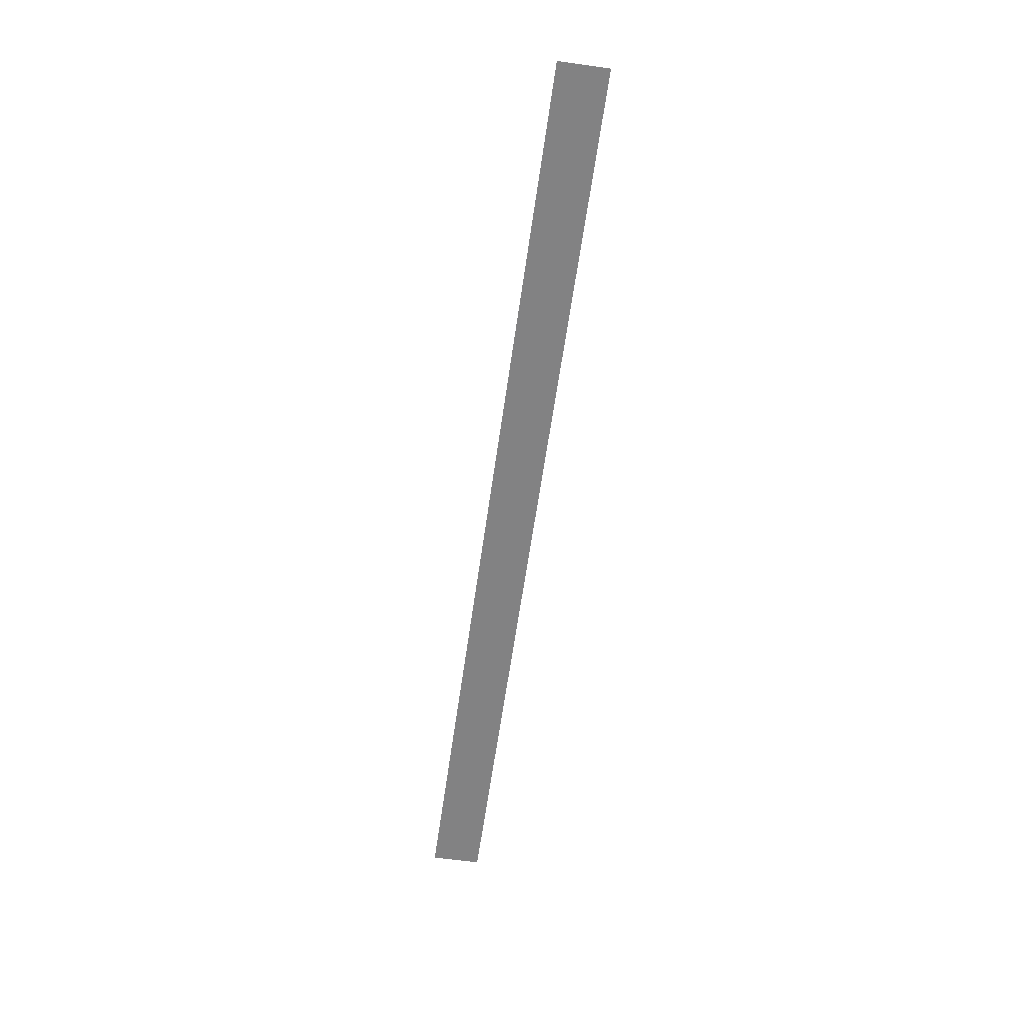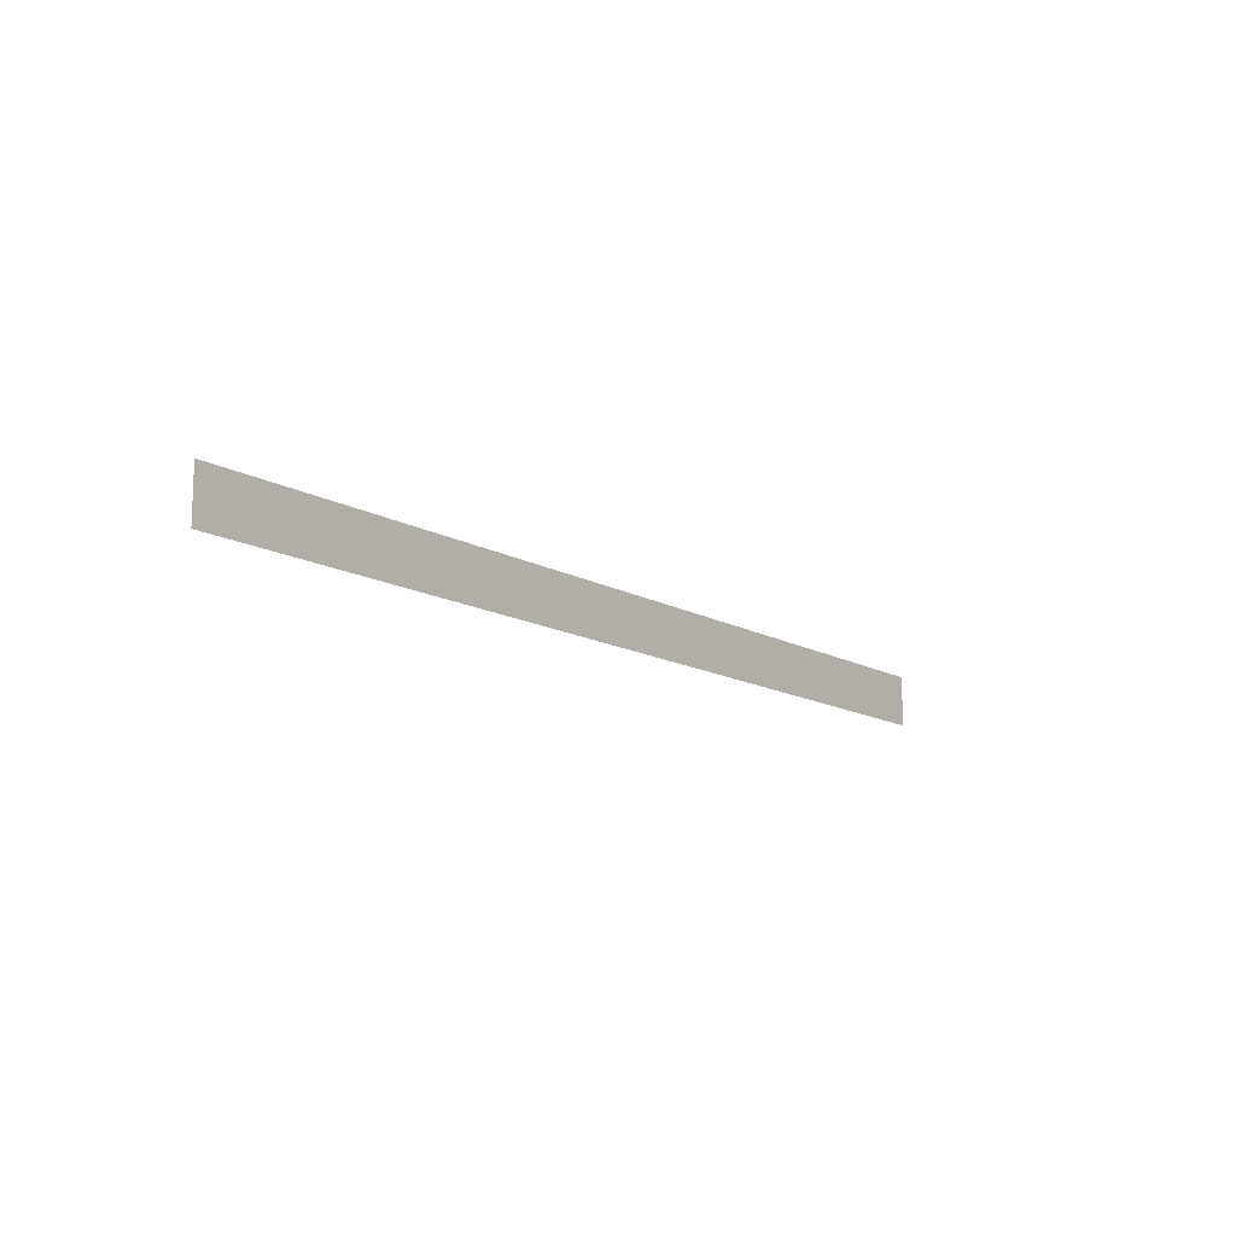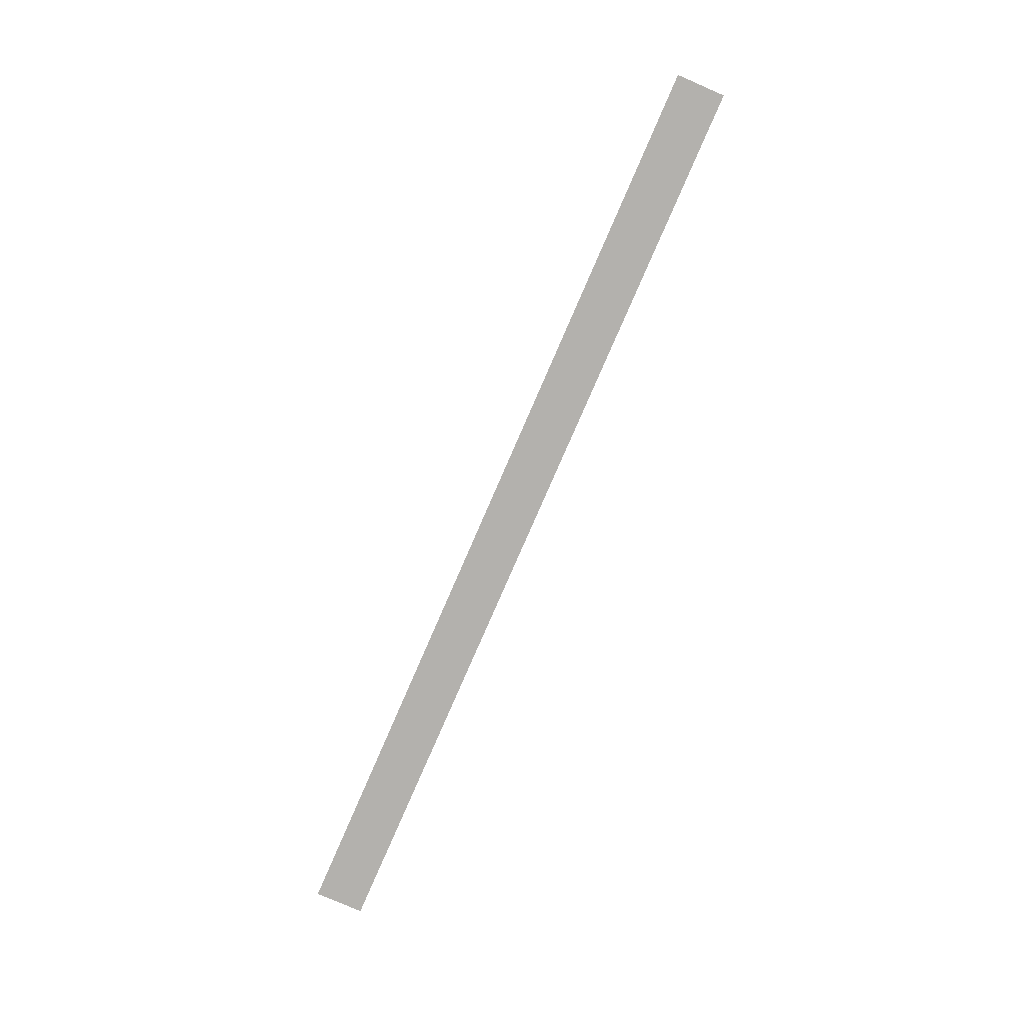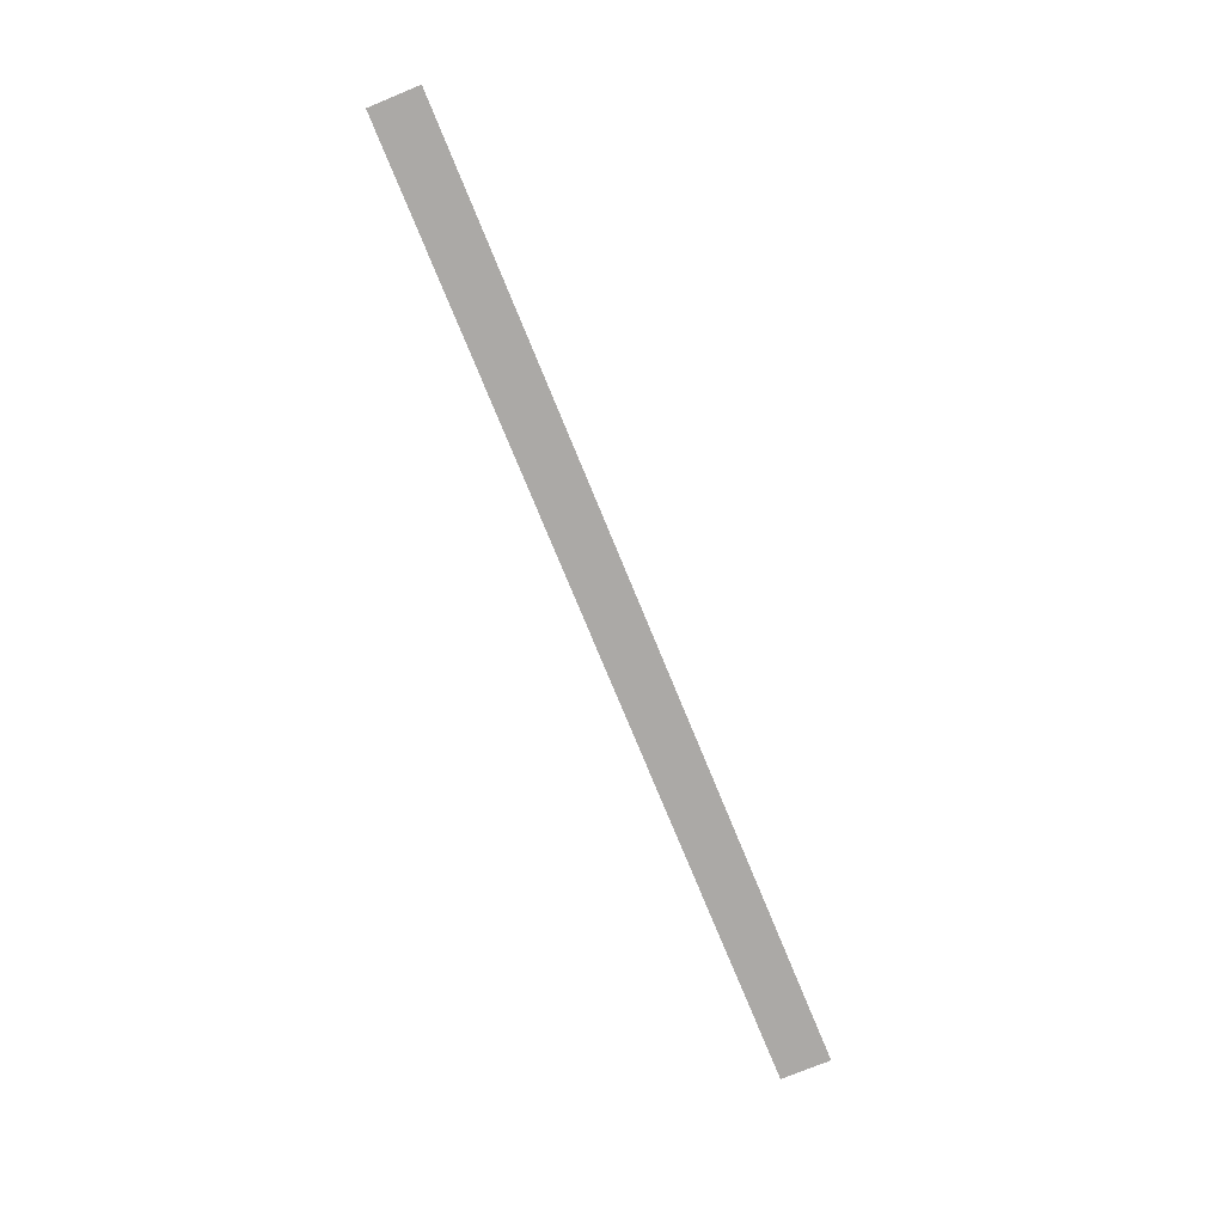
<metadata>
{"format":"obj","ext":"obj","renderer":"f3d","projection":"perspective","resolution":1024,"background":"white","views":[{"elev":-60.8,"azim":82.0,"up":"+Z"},{"elev":-13.2,"azim":127.9,"up":"+Y"},{"elev":-79.2,"azim":66.5,"up":"+Z"},{"elev":-75.6,"azim":112.3,"up":"+Z"}]}
</metadata>
<code>
v -100 400 0
v 100 400 0
v 100 389.4 0
v -100 389.4 0
f 2 1 4 3

</code>
